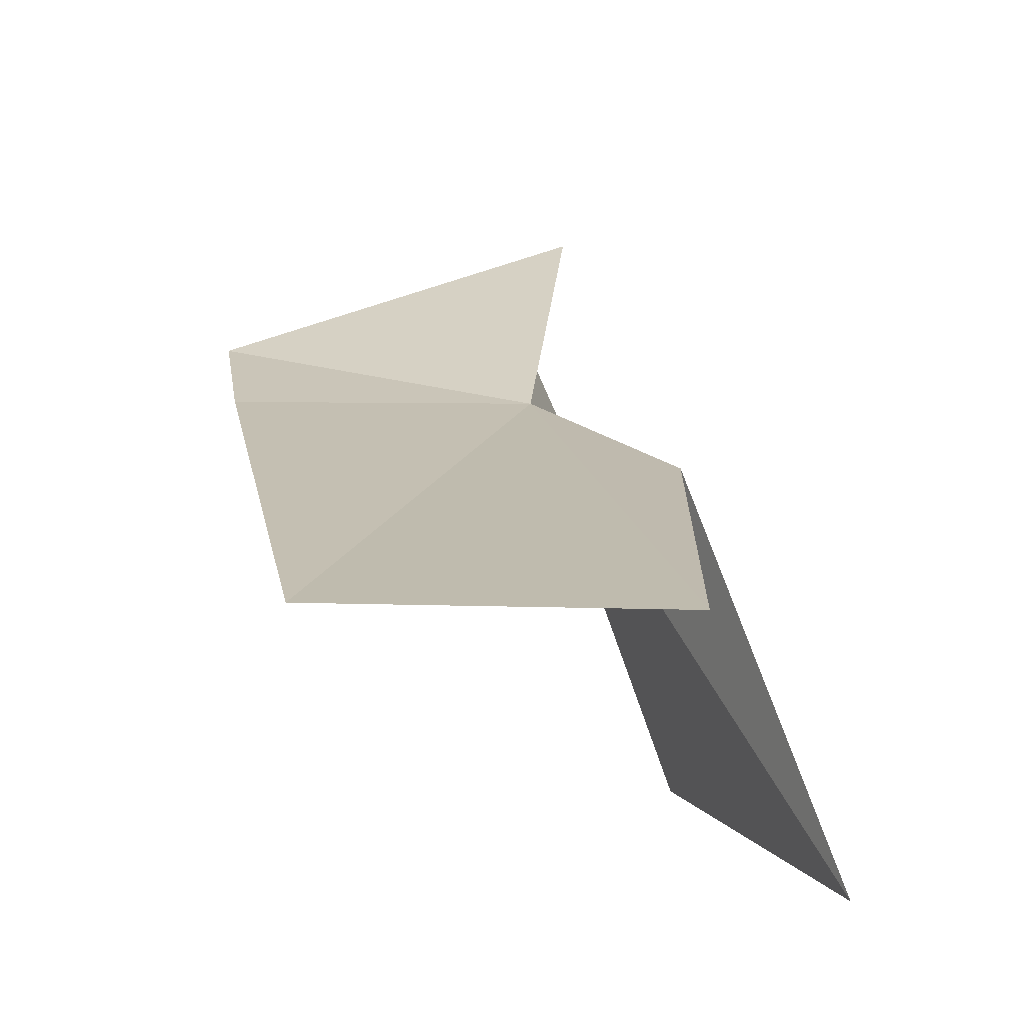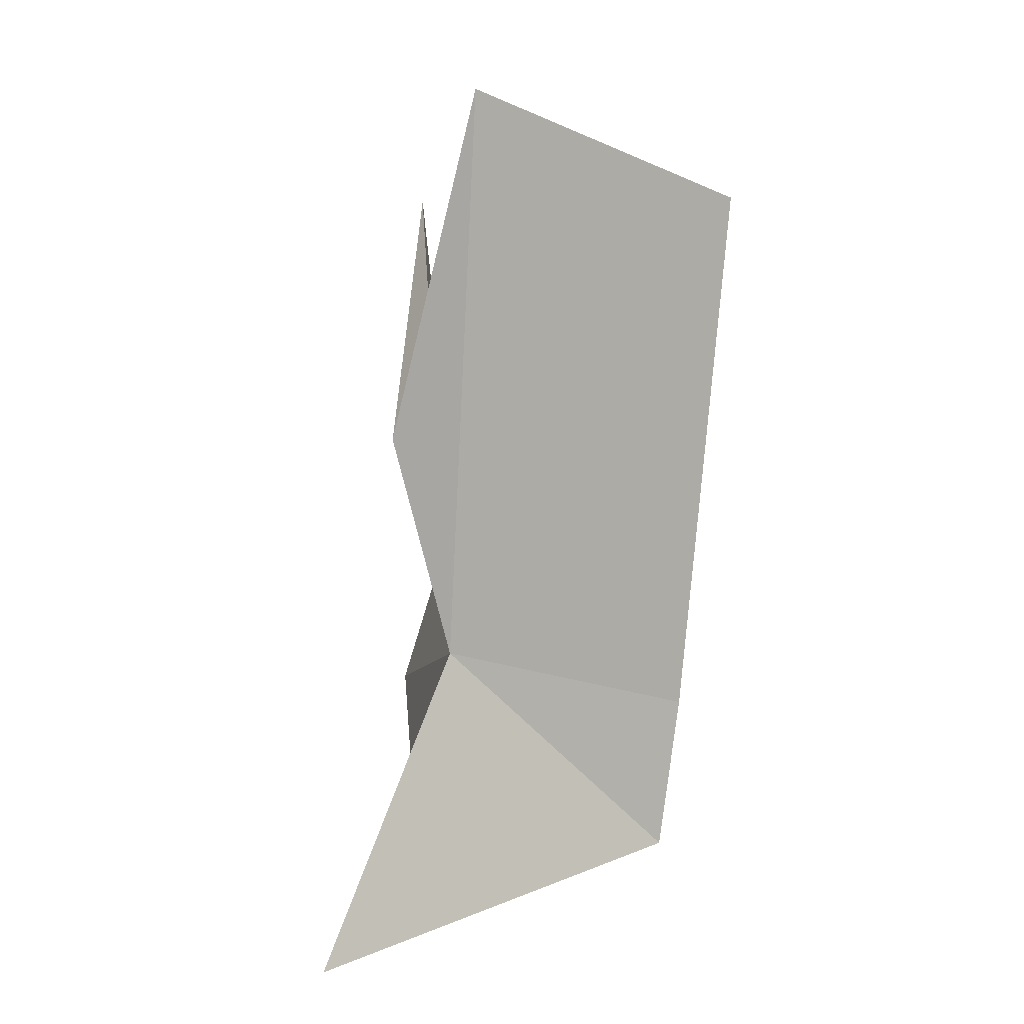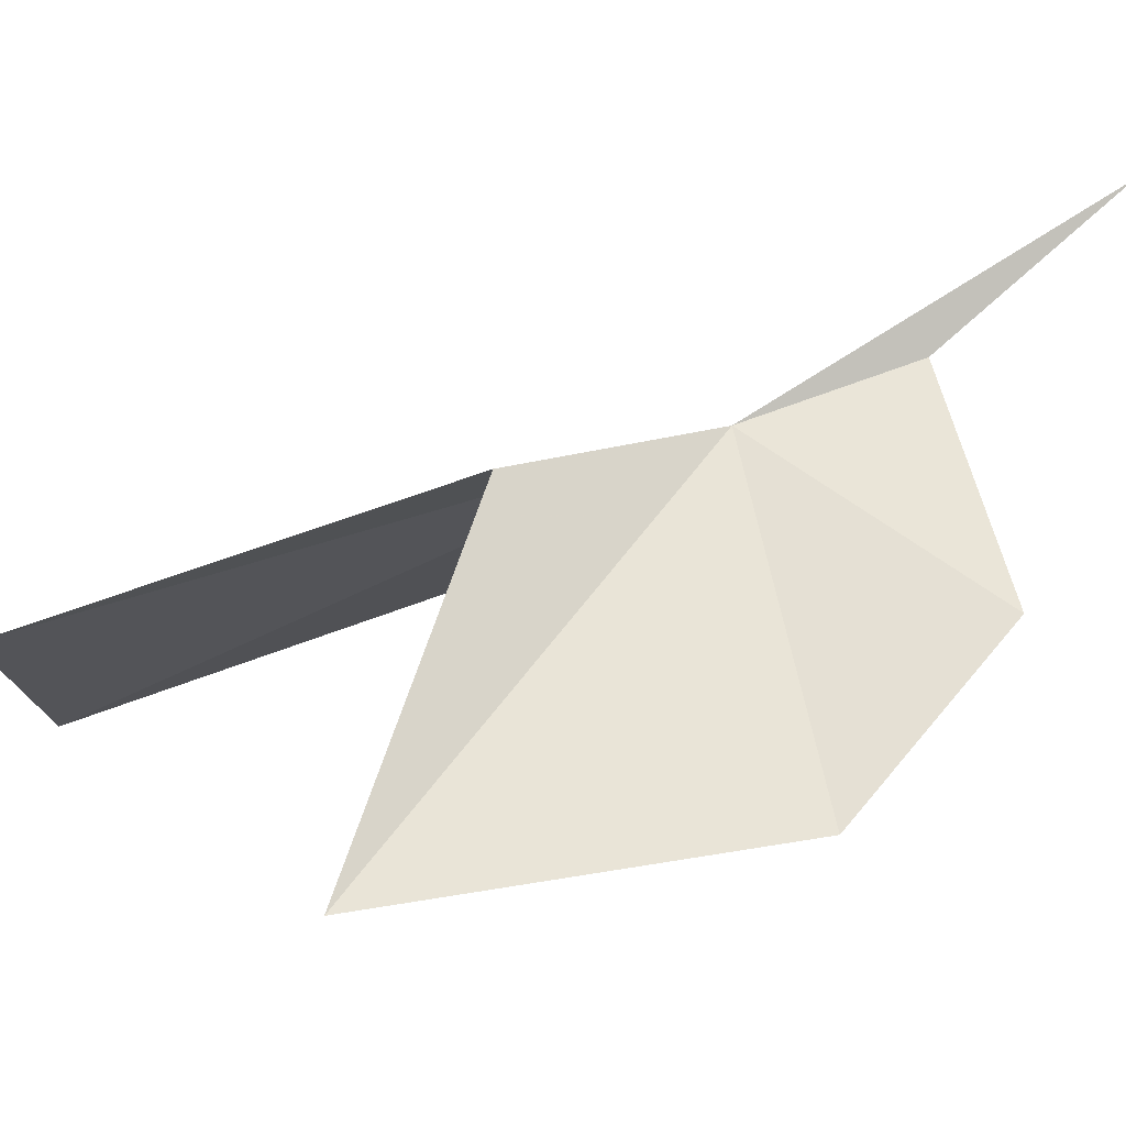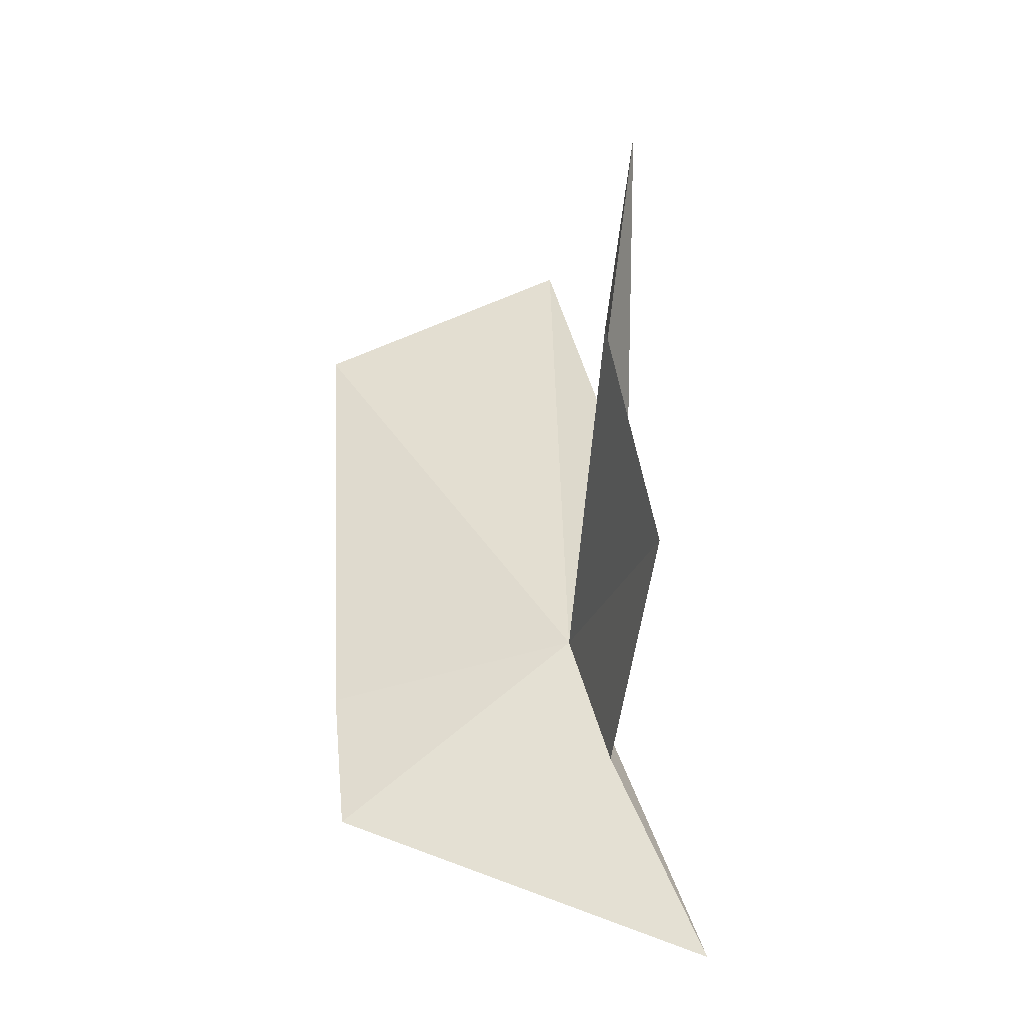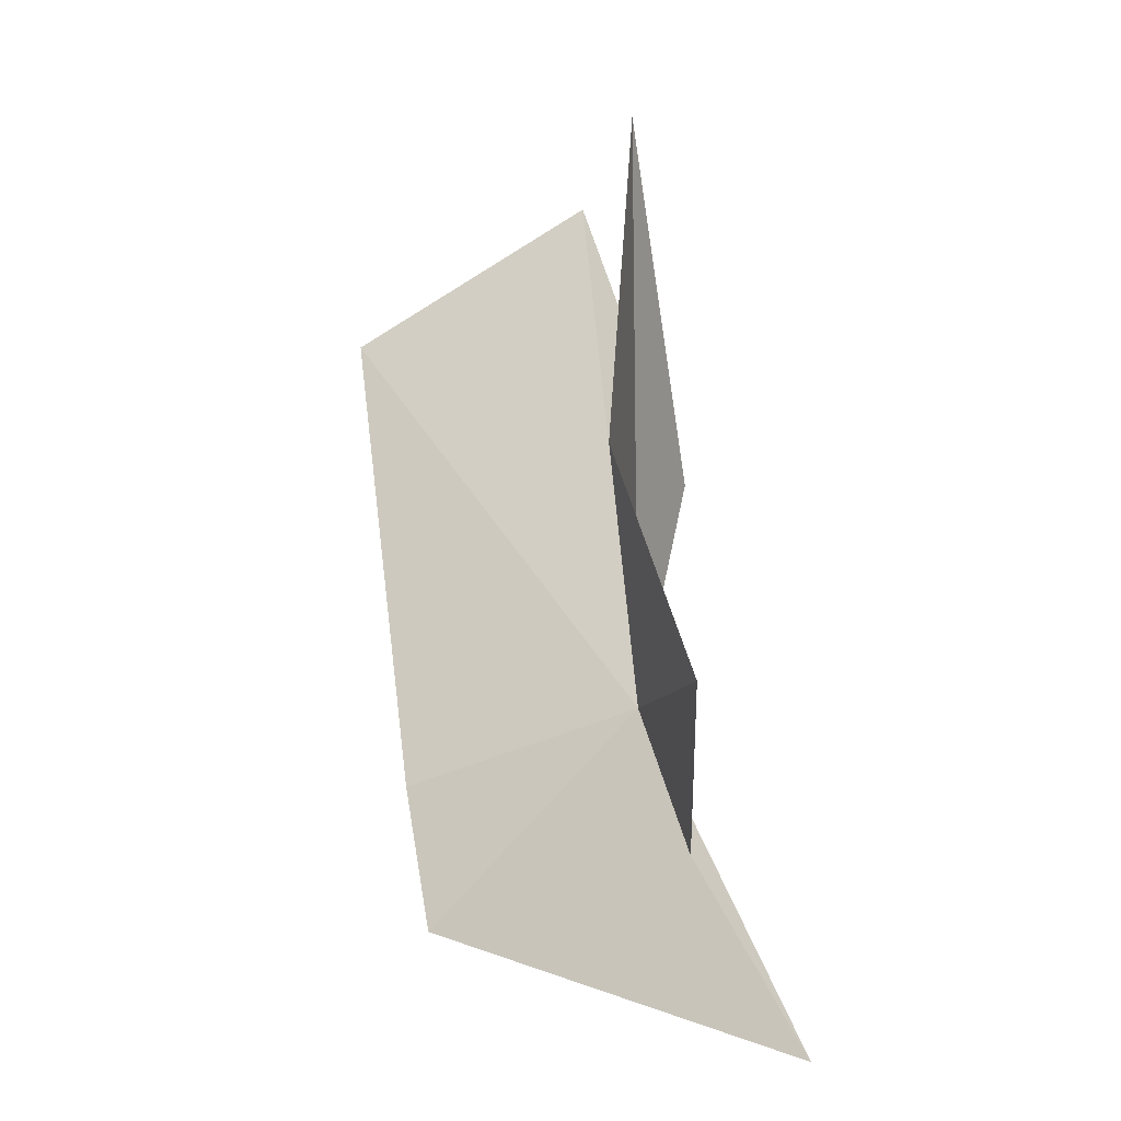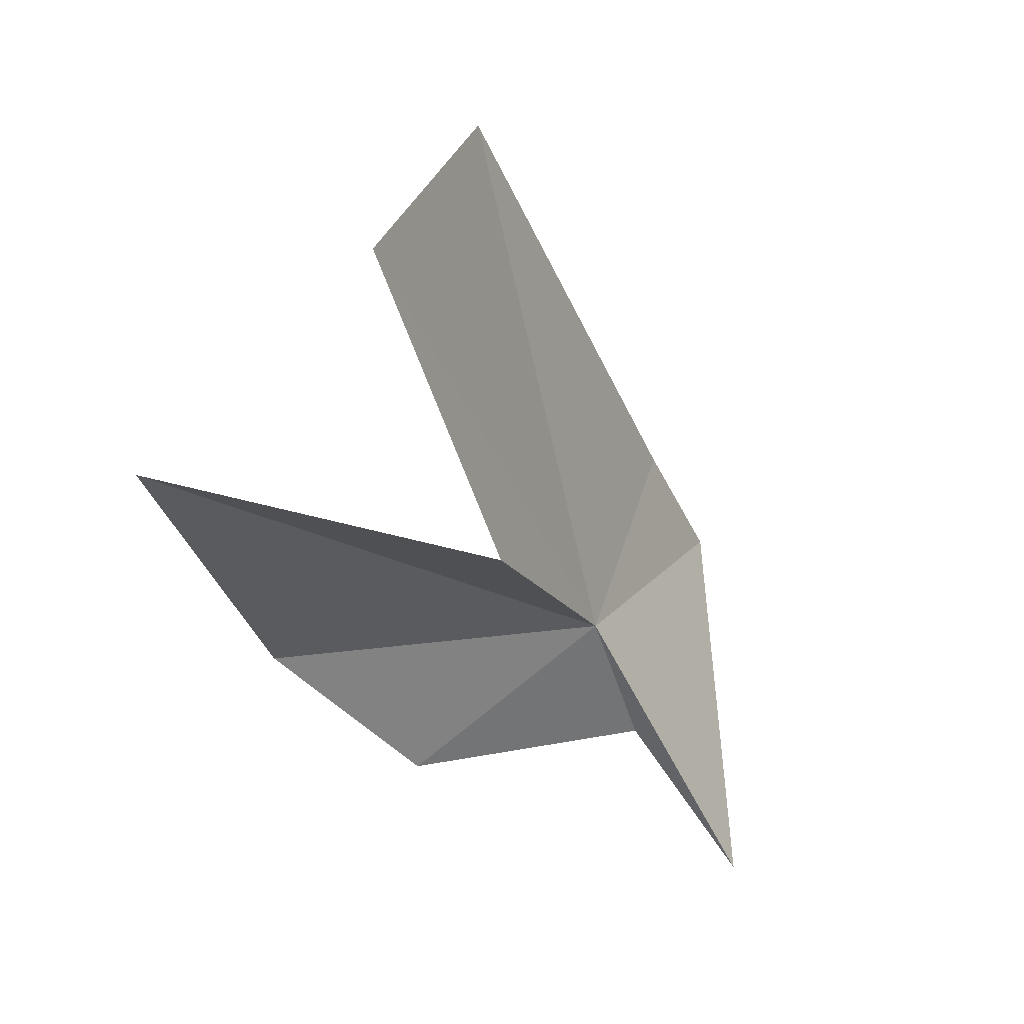
<metadata>
{"format":"obj","ext":"obj","renderer":"f3d","projection":"perspective","resolution":1024,"background":"white","views":[{"elev":-5.7,"azim":173.1,"up":"+Z"},{"elev":30.9,"azim":20.5,"up":"+Y"},{"elev":-16.0,"azim":-103.1,"up":"+Z"},{"elev":-65.9,"azim":-163.9,"up":"+Y"},{"elev":-48.5,"azim":-153.7,"up":"+Y"},{"elev":50.7,"azim":-72.3,"up":"+Y"}]}
</metadata>
<code>
v -2.295 -3.268 23.85
v 0.5651 2.702 21.27
v 0.9032 -3.279 23.82
v 0.9501 -4.978 24.64
v -2.906 3.663 21.17
v -4.761 0.8752 18.65
v -3.478 -0.7248 22.86
v -2.574 -5.154 24.59
v -3.917 -5.462 21.72
v -3.193 -7.106 26.37
v -3.893 -3.697 19.65
f 1 2 3
f 1 3 4
f 1 5 2
f 1 6 7
f 1 8 9
f 1 10 8
f 1 9 11
f 1 11 6
f 1 7 5
f 1 4 10

</code>
